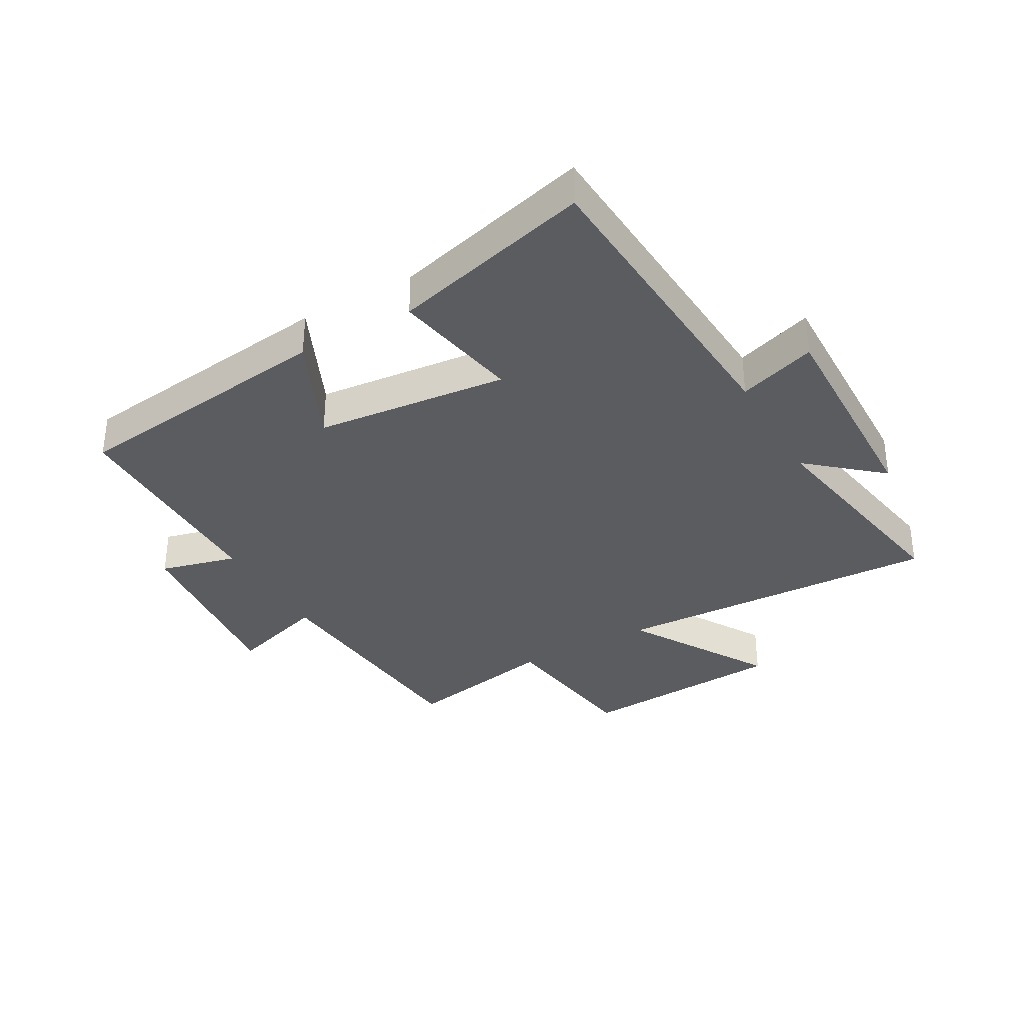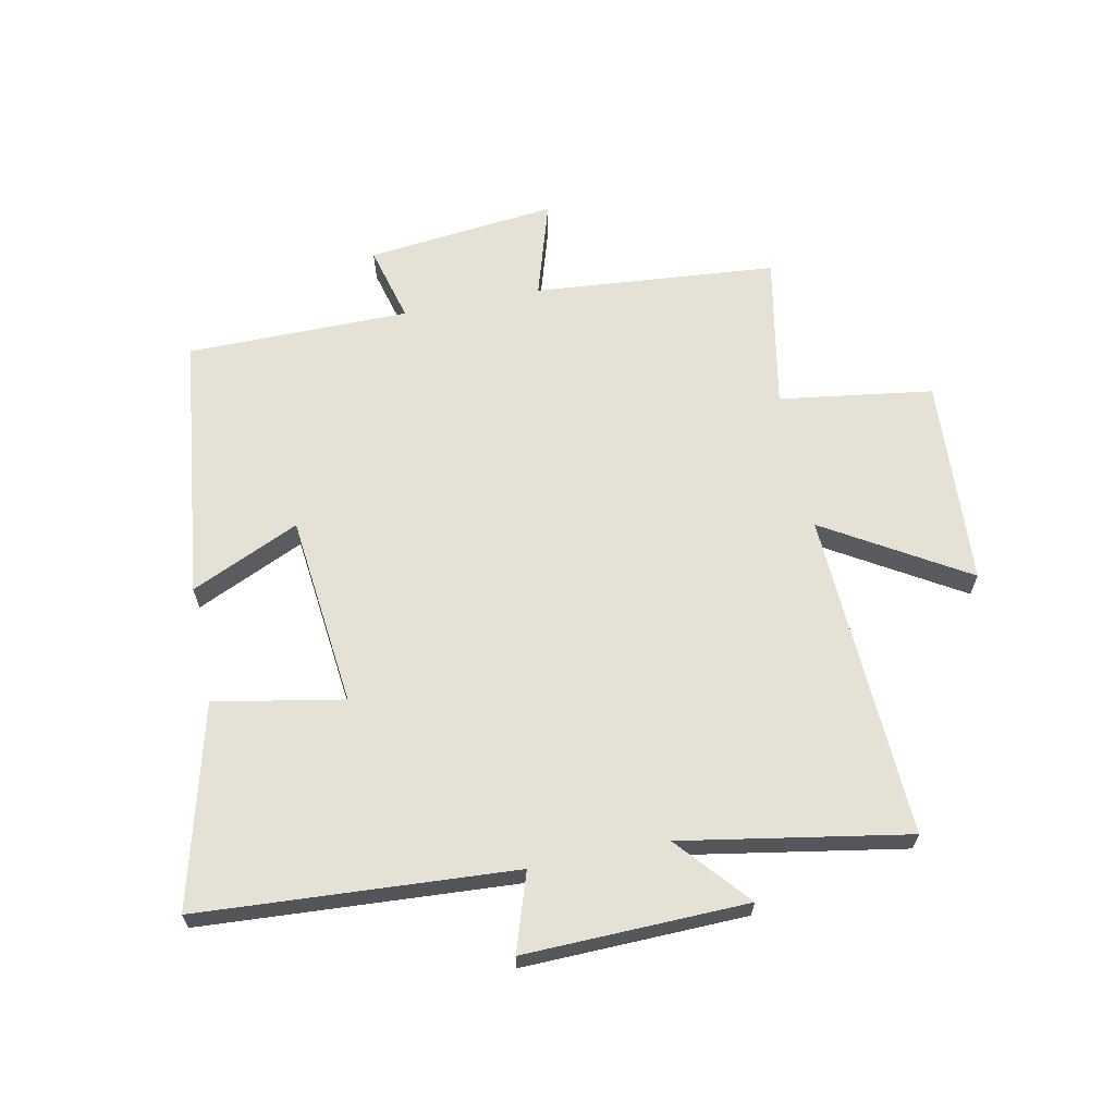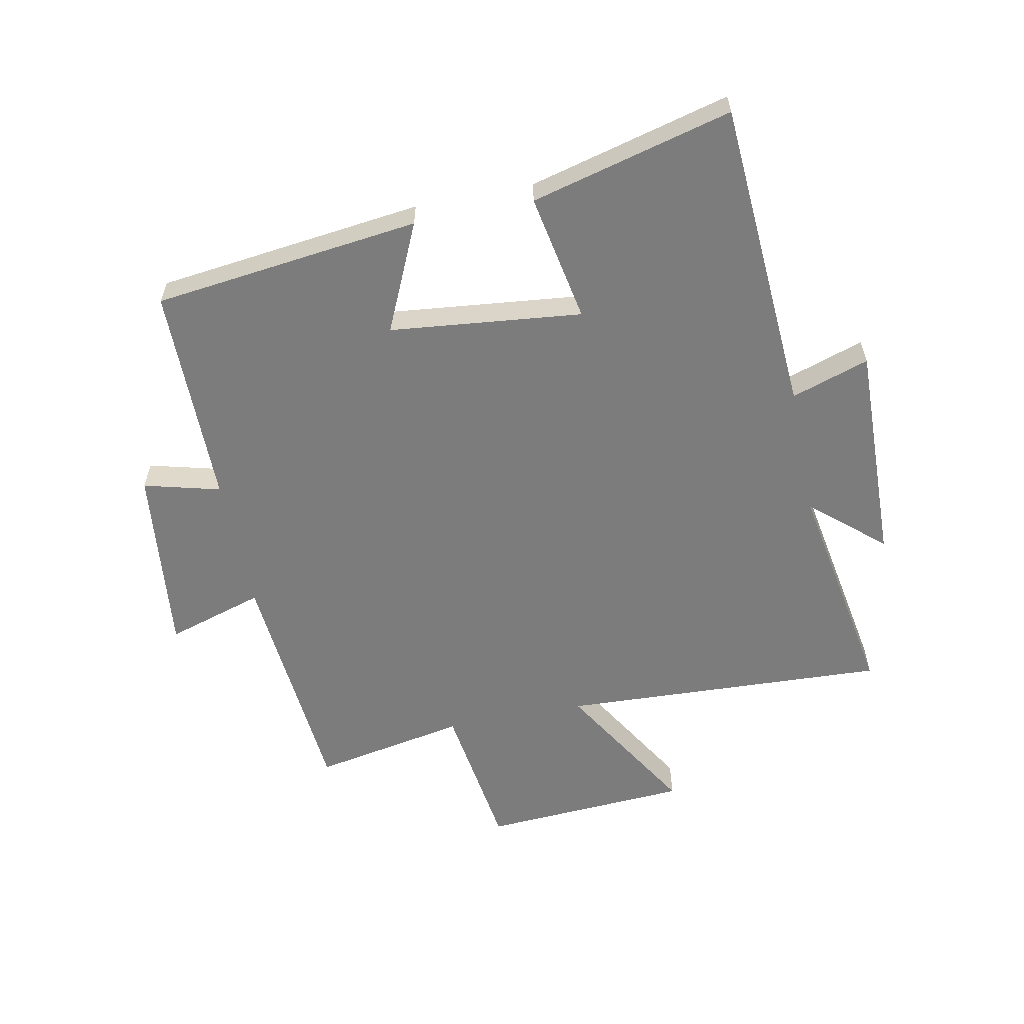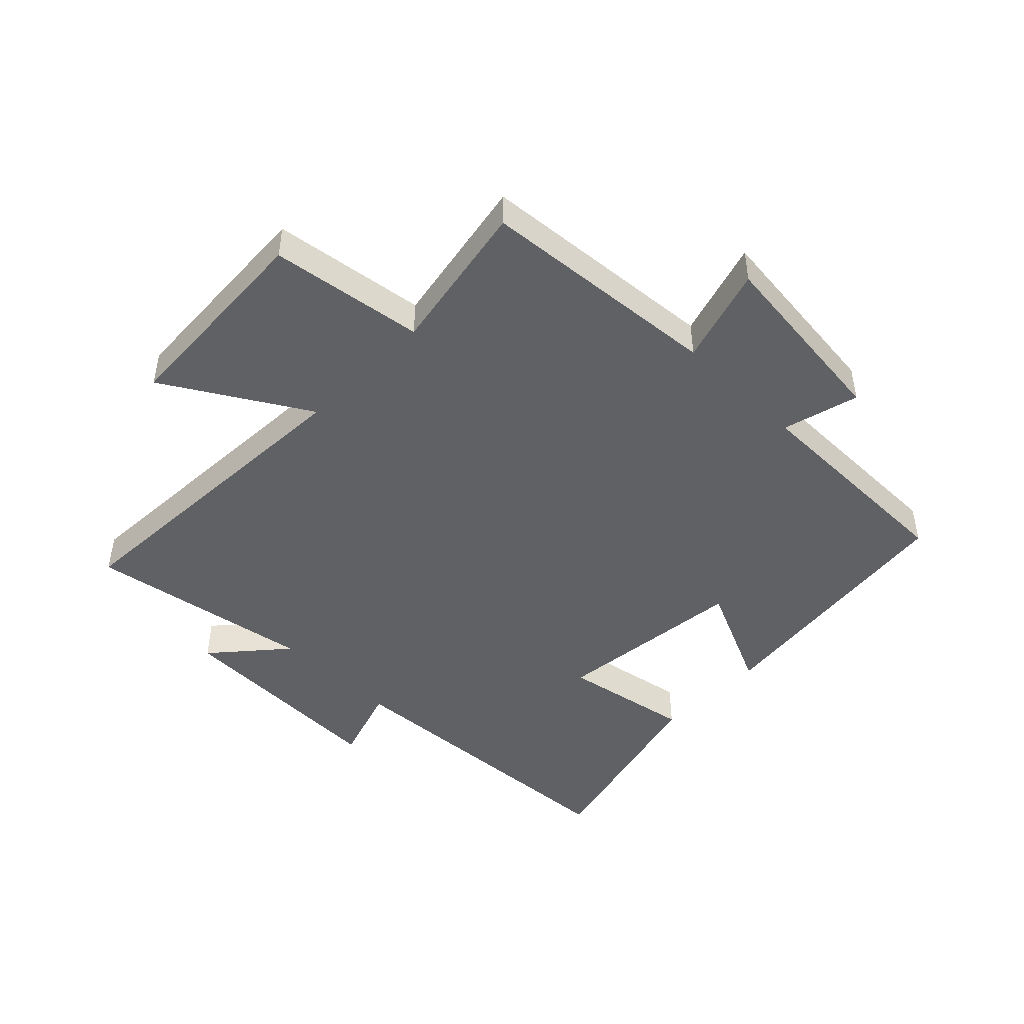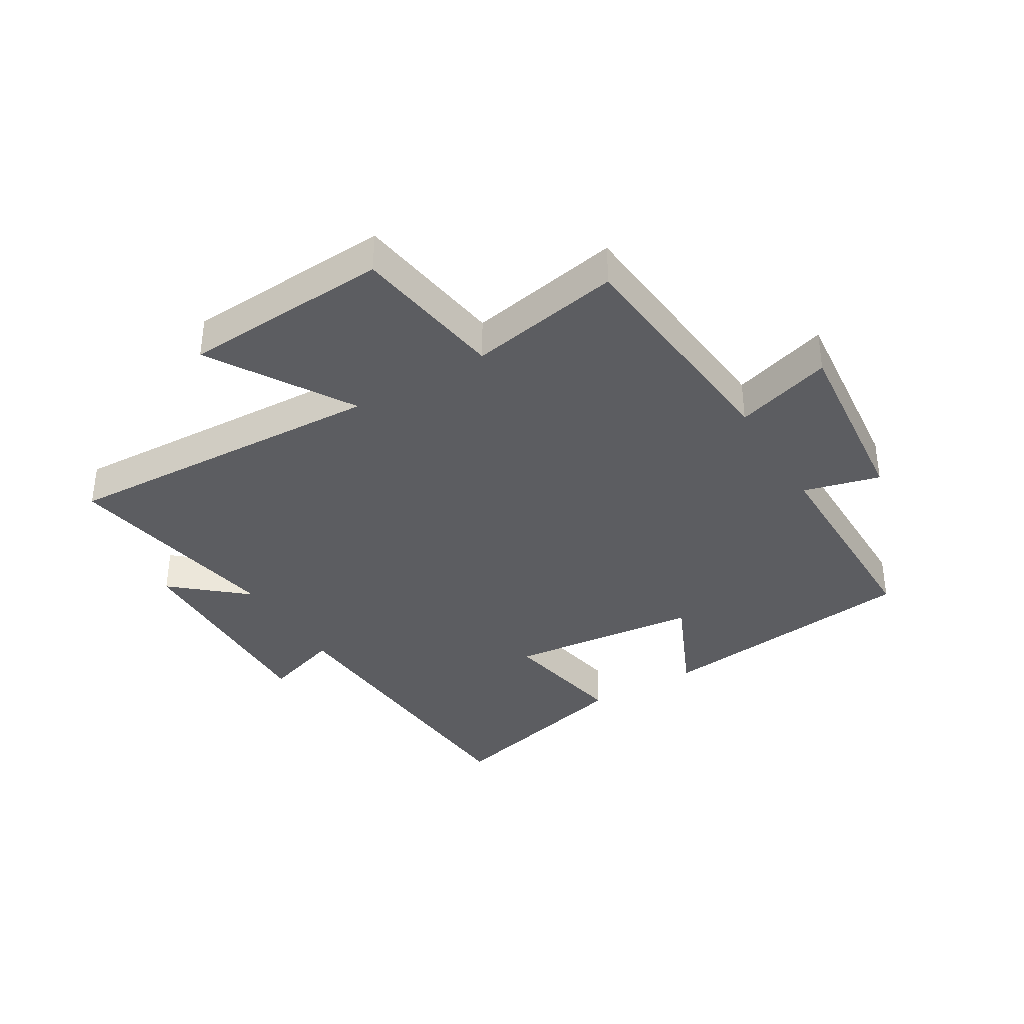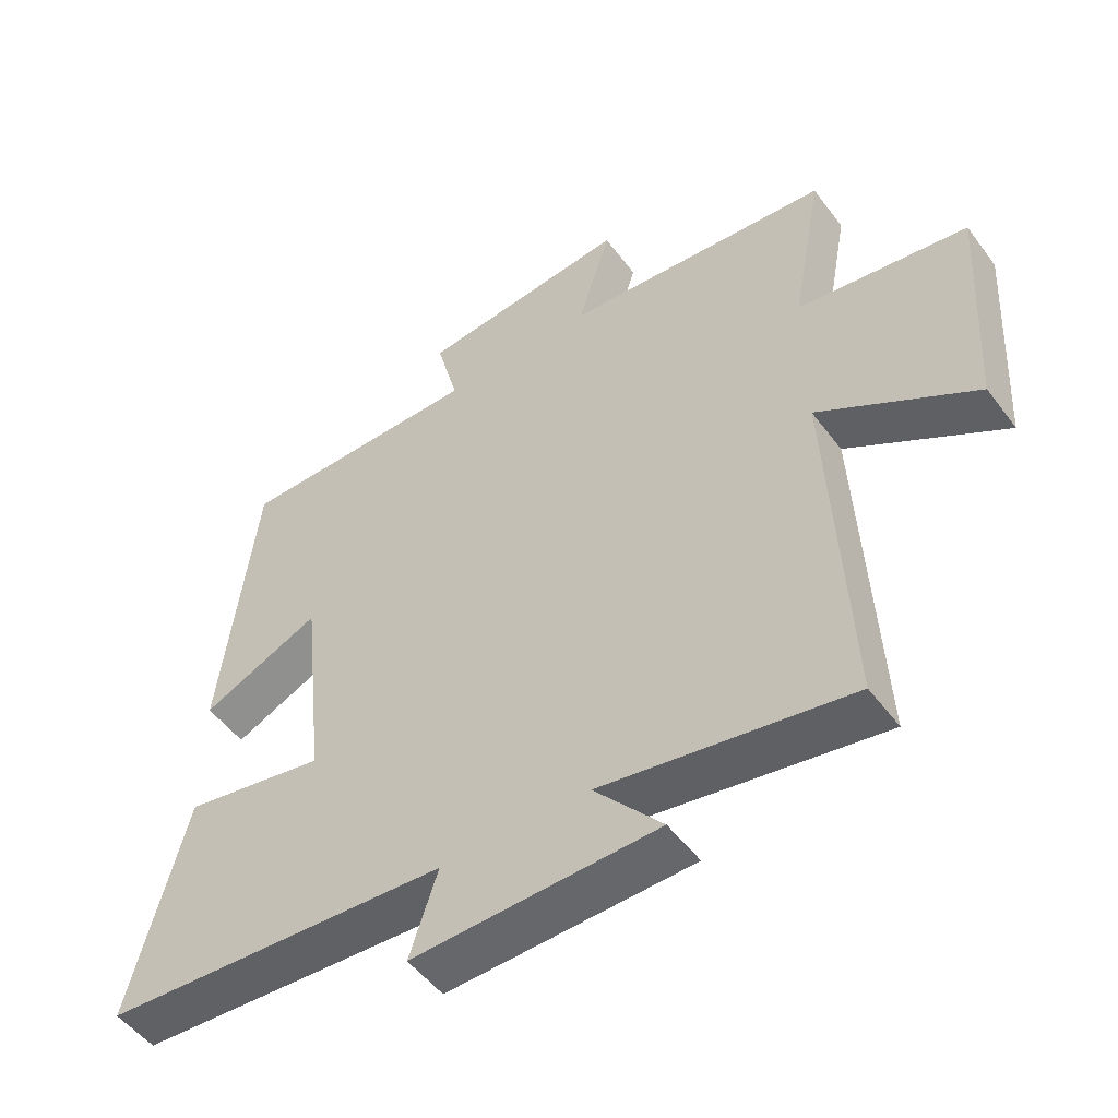
<metadata>
{"format":"obj","ext":"obj","renderer":"f3d","projection":"perspective","resolution":1024,"background":"white","views":[{"elev":-34.9,"azim":119.7,"up":"+Y"},{"elev":64.5,"azim":168.6,"up":"+Y"},{"elev":-58.8,"azim":101.4,"up":"+Y"},{"elev":-46.5,"azim":-44.6,"up":"+Y"},{"elev":-36.7,"azim":-58.8,"up":"+Y"},{"elev":-51.1,"azim":-144.5,"up":"+Z"}]}
</metadata>
<code>
v -0.526 0.07 -0.564
v -0.5 0.07 -0.025
v -0.733 0.07 -0.165
v -0.753 0.07 0.177
v -0.5 0.07 0.213
v -0.547 0.07 0.466
v -0.148 0.07 0.5
v -0.197 0.07 0.66
v 0.115 0.07 0.626
v 0.082 0.07 0.5
v 0.448 0.07 0.498
v 0.5 0.07 0.059
v 0.322 0.07 0.14
v 0.288 0.07 -0.176
v 0.5 0.07 -0.137
v 0.585 0.07 -0.468
v 0.067 0.07 -0.5
v 0.109 0.07 -0.628
v -0.257 0.07 -0.618
v -0.155 0.07 -0.5
v -0.526 0 -0.564
v -0.5 0 -0.025
v -0.733 0 -0.165
v -0.753 0 0.177
v -0.5 0 0.213
v -0.547 0 0.466
v -0.148 0 0.5
v -0.197 0 0.66
v 0.115 0 0.626
v 0.082 0 0.5
v 0.448 0 0.498
v 0.5 0 0.059
v 0.322 0 0.14
v 0.288 0 -0.176
v 0.5 0 -0.137
v 0.585 0 -0.468
v 0.067 0 -0.5
v 0.109 0 -0.628
v -0.257 0 -0.618
v -0.155 0 -0.5
f 17 18 19 20
f 15 16 17 20
f 14 15 20 1
f 13 14 1 2
f 10 11 12 13
f 10 13 2
f 7 8 9 10
f 5 6 7 10
f 5 10 2 3
f 3 4 5
f 40 39 38 37
f 40 37 36 35
f 21 40 35 34
f 22 21 34 33
f 33 32 31 30
f 22 33 30
f 30 29 28 27
f 30 27 26 25
f 23 22 30 25
f 25 24 23
f 1 21 22 2
f 2 22 23 3
f 3 23 24 4
f 4 24 25 5
f 5 25 26 6
f 6 26 27 7
f 7 27 28 8
f 8 28 29 9
f 9 29 30 10
f 10 30 31 11
f 11 31 32 12
f 12 32 33 13
f 13 33 34 14
f 14 34 35 15
f 15 35 36 16
f 16 36 37 17
f 17 37 38 18
f 18 38 39 19
f 19 39 40 20
f 20 40 21 1

</code>
